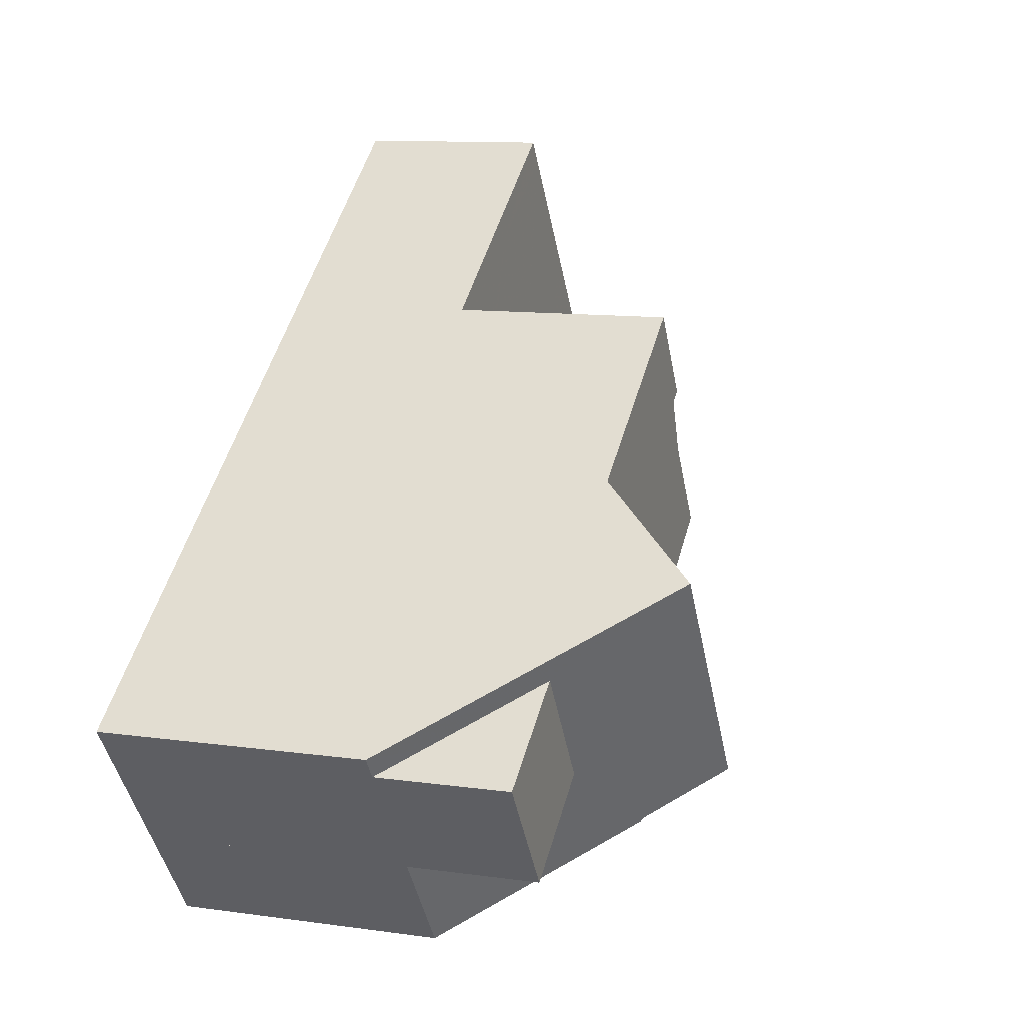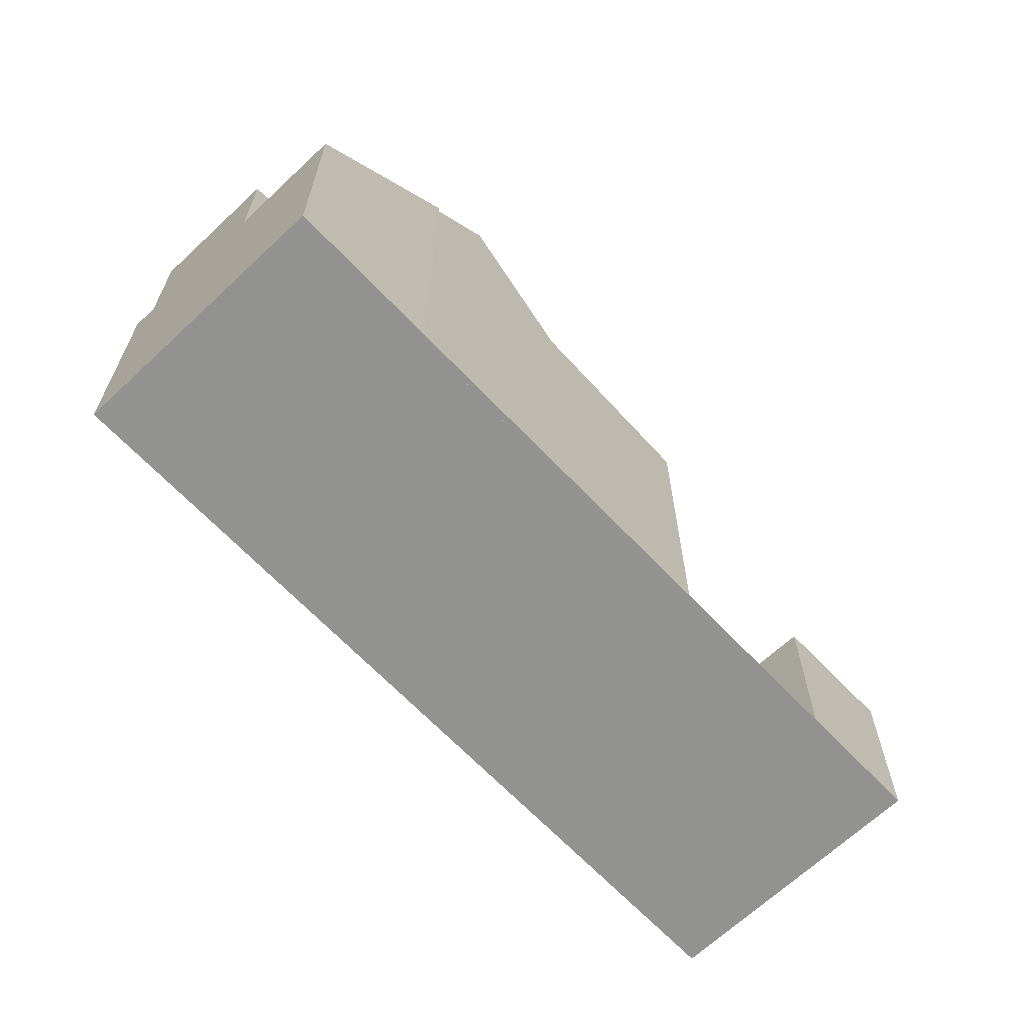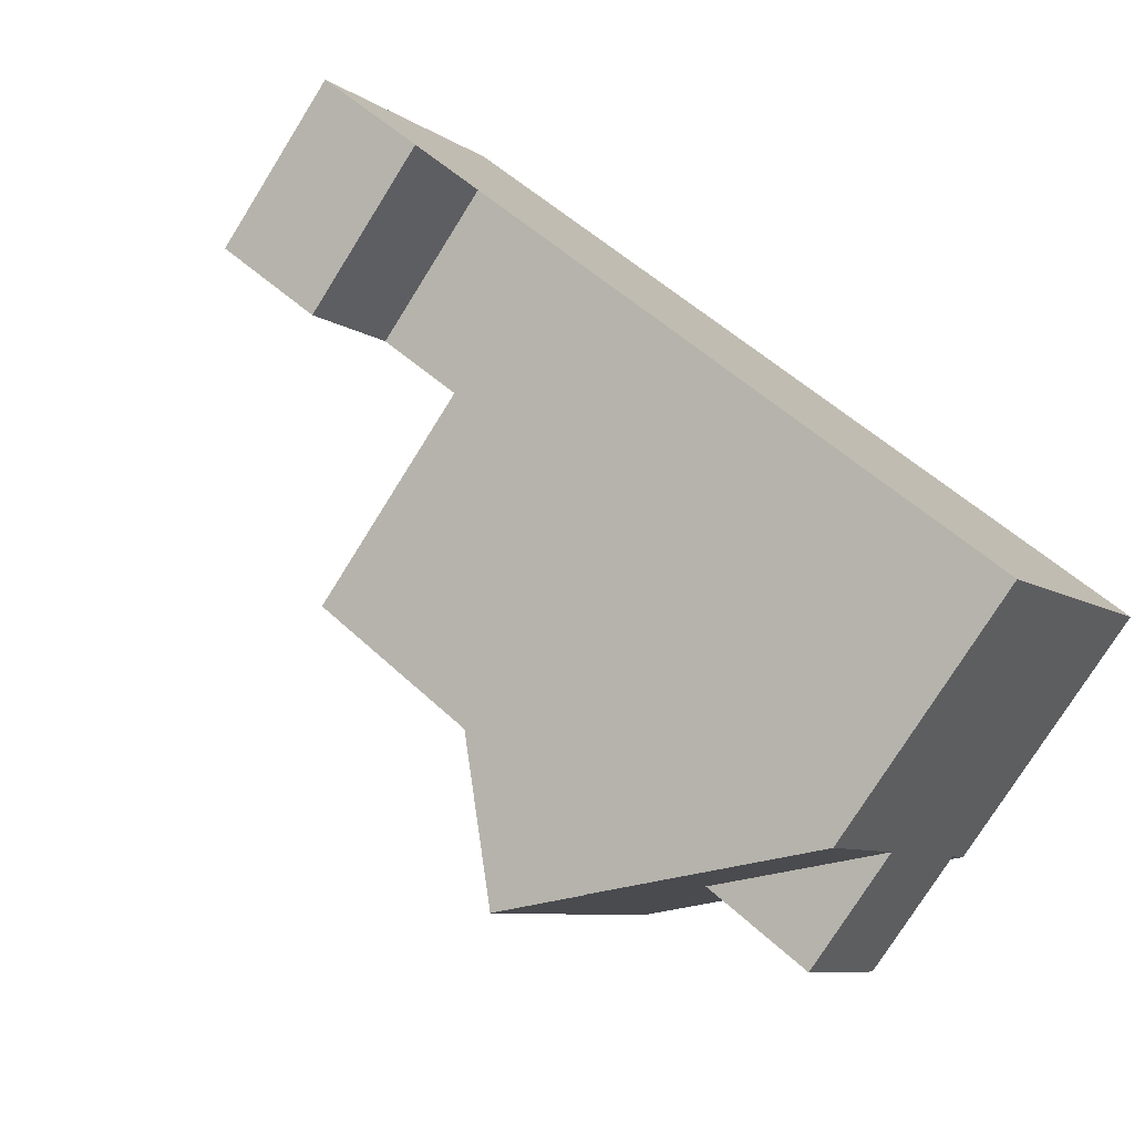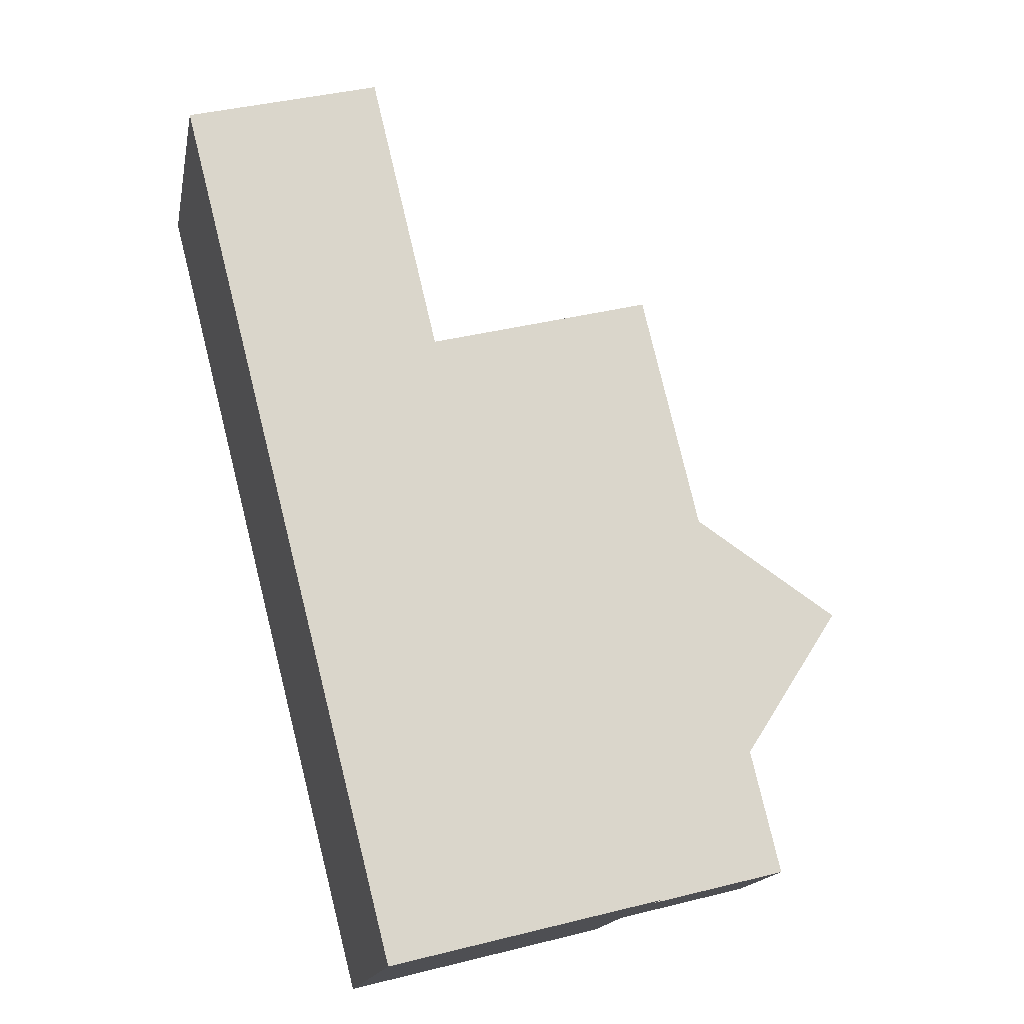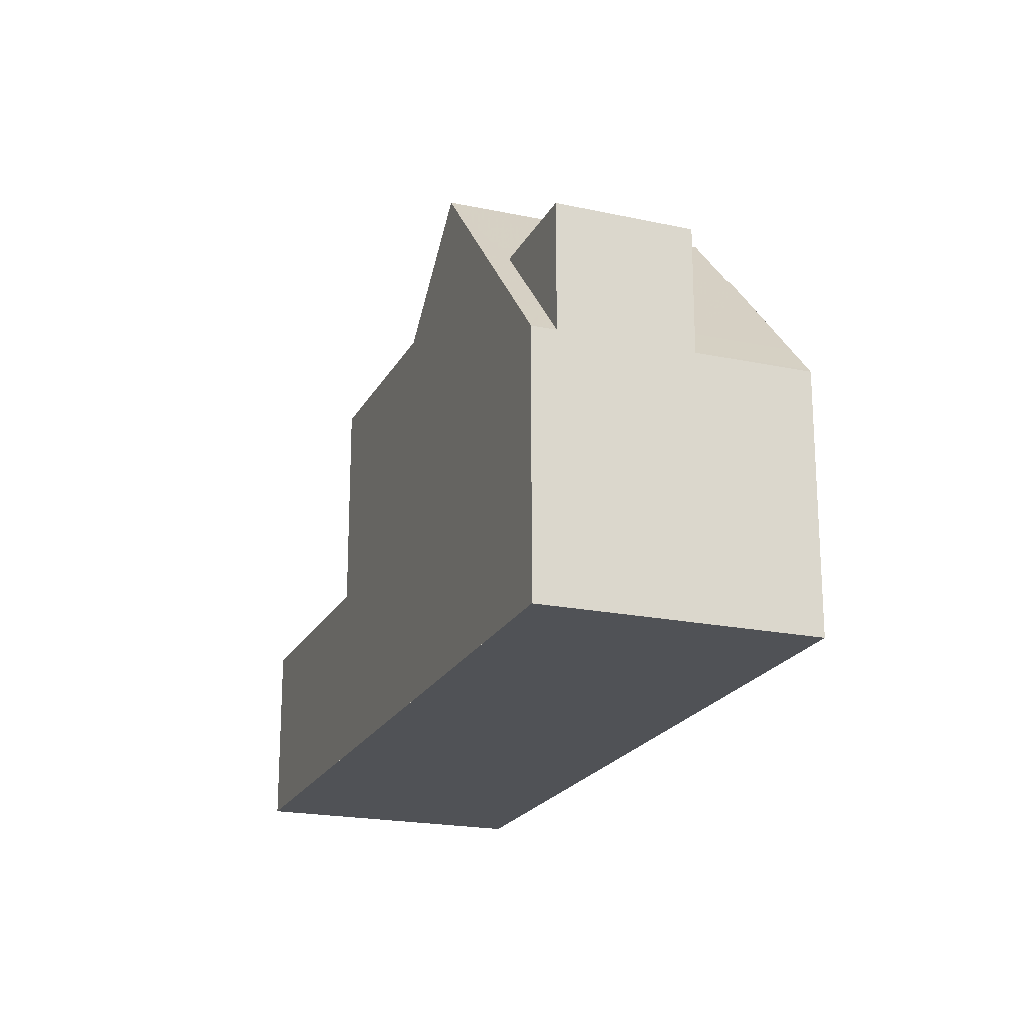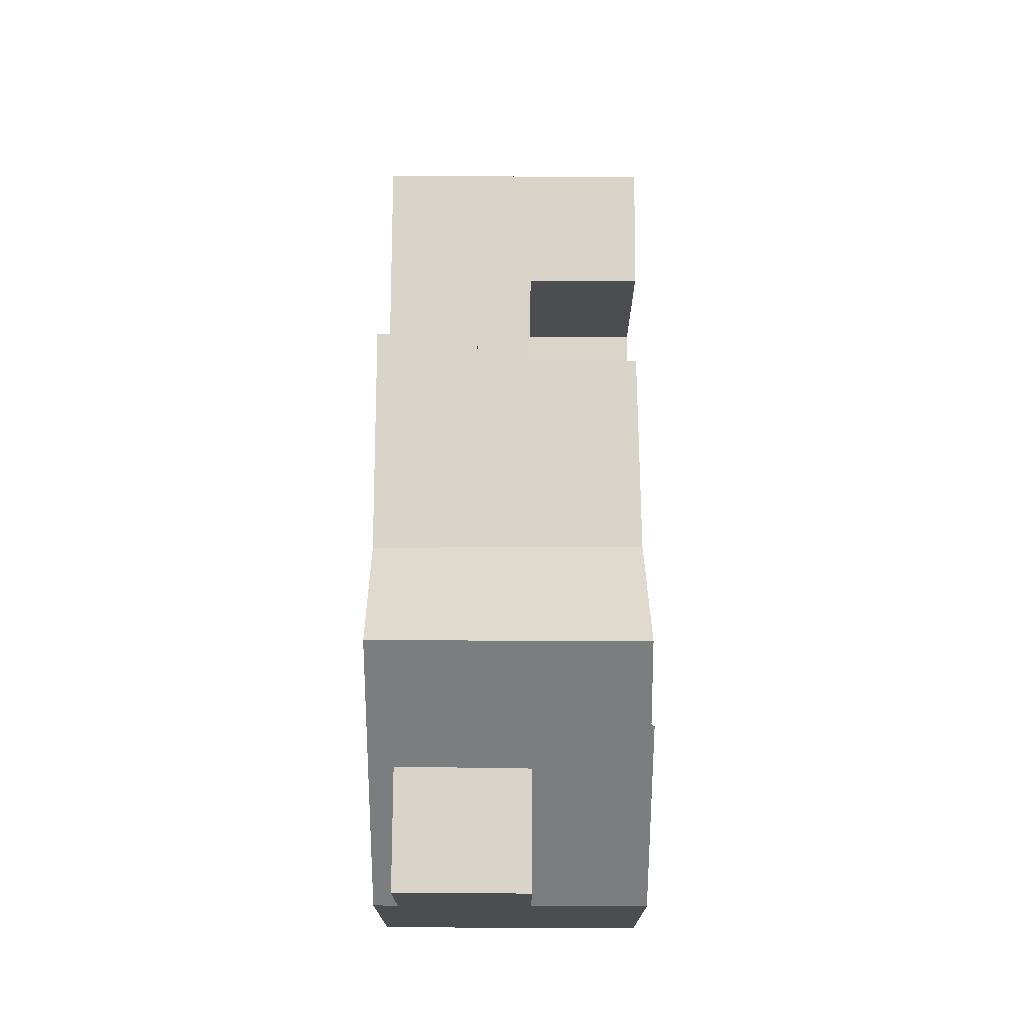
<metadata>
{"format":"obj","ext":"obj","renderer":"f3d","projection":"perspective","resolution":1024,"background":"white","views":[{"elev":11.3,"azim":-71.2,"up":"+Y"},{"elev":-66.2,"azim":-10.2,"up":"+Z"},{"elev":-76.7,"azim":148.0,"up":"+Y"},{"elev":39.1,"azim":-107.5,"up":"+Y"},{"elev":-20.6,"azim":-74.2,"up":"+Z"},{"elev":74.4,"azim":-53.4,"up":"+Z"}]}
</metadata>
<code>
v -750.3 -1236 5.54
v -749 -1238 5.512
v -753.2 -1241 5.97
v -753.2 -1241 5.977
v -755 -1243 3.639
v -757.3 -1239 3.65
v -747.8 -1232 2.619
v -745.5 -1236 2.603
v -746.9 -1237 2.577
v -747.9 -1235 2.583
v -749.1 -1236 2.562
v -749.5 -1236 2.566
v -753.4 -1237 5.518
v -751.1 -1240 5.472
v -753.4 -1237 5.518
v -755.9 -1238 5.473
v -753.6 -1242 5.425
v -751.1 -1240 5.472
v -753.4 -1237 5.518
v -756 -1241 5.421
v -750 -1236 5.546
v -750.9 -1235 5.564
v -757.1 -1240 5.444
v -754.6 -1240 5.445
v -757.1 -1240 3.649
v -755.7 -1239 5.469
v -754.8 -1238 6.999
v -752.5 -1241 6.989
v -756 -1241 3.644
v -750.8 -1235 2.565
v -749.9 -1236 2.559
v -746.9 -1237 2.577
v -745.5 -1236 2.603
v -745.5 -1236 2.603
v -747.8 -1232 2.619
v -745.5 -1236 2.603
v -747.8 -1232 2.619
v -750.8 -1235 2.565
v -747.8 -1232 2.619
v -750 -1236 2.557
v -750.9 -1235 2.563
v -752.5 -1241 6.989
v -754.8 -1238 6.999
v -750.9 -1235 2.666
v -750 -1236 2.657
v -757.3 -1239 3.65
v -755.9 -1238 5.473
v -750.9 -1235 5.563
v -754.8 -1238 6.999
v -754.8 -1238 6.999
v -750.9 -1235 2.666
v -750.9 -1235 2.563
v -753.4 -1237 5.518
v -753.6 -1242 5.425
v -755 -1243 3.639
v -753.2 -1241 5.975
v -755 -1243 3.688
v -757.3 -1239 3.682
v -757.1 -1240 5.444
v -757.1 -1240 3.682
v -755.9 -1241 3.685
v -755.9 -1241 5.421
v -757.3 -1239 3.681
v -754.9 -1243 3.688
v -749.3 -1233 2.592
v -749.3 -1233 2.592
v -747.9 -1235 2.583
v -755.9 -1241 3.685
v -754.6 -1240 5.445
v -752.1 -1238 5.49
v -754.6 -1240 5.445
v -753.4 -1239 6.993
v -752.1 -1238 5.49
v -746.5 -1234 2.61
v -746.5 -1234 2.61
v -753.4 -1239 6.993
v -755.9 -1241 5.421
v -756 -1241 5.421
v -756 -1241 3.644
v -749.8 -1237 5.53
v -747.9 -1235 2.583
v -750.9 -1235 2.563
v -750.9 -1235 2.563
v -750 -1236 2.557
v -750.9 -1235 5.564
v -750.9 -1235 5.563
v -750 -1236 5.546
v -751.3 -1235 5.555
v -751.3 -1235 5.555
v -750 -1237 5.528
v -749.1 -1238 5.51
v -755.7 -1239 5.469
v -753.2 -1237 5.513
v -750.6 -1235 2.563
v -749 -1234 2.591
v -747.6 -1233 2.617
v -747.6 -1233 2.617
v -750.7 -1235 5.559
v -750.7 -1235 2.561
v -750.7 -1235 2.664
v -757.1 -1240 5.444
v -757.1 -1240 5.444
v -751.1 -1235 5.551
v -755.7 -1239 5.469
v -757.1 -1240 3.682
v -754.6 -1238 6.998
v -753.2 -1237 5.513
v -754.6 -1238 6.998
v -757.1 -1240 3.649
v -750.7 -1235 2.561
v -750.7 -1235 5.559
v -754.6 -1242 4.171
v -755.6 -1241 4.168
v -756.7 -1239 5.451
v -756.7 -1239 4.165
v -756.9 -1239 4.164
v -756.9 -1239 4.164
v -754.6 -1242 4.171
v -755.6 -1241 4.168
v -755.6 -1241 5.428
v -756.7 -1239 5.451
v -755.6 -1241 5.428
v -756.7 -1239 4.165
v -749.8 -1237 5.53
v -750.3 -1236 5.54
v -750.3 -1236 8.882e-16
v -749.8 -1237 0
v -749.1 -1238 5.51
v -749 -1238 5.512
v -749 -1238 -8.882e-16
v -749.1 -1238 8.882e-16
v -753.2 -1241 5.975
v -753.2 -1241 5.97
v -753.2 -1241 0
v -753.2 -1241 0
v -753.6 -1242 5.425
v -753.2 -1241 5.977
v -753.2 -1241 0
v -753.6 -1242 0
v -755 -1243 3.639
v -755 -1243 3.639
v -755 -1243 0
v -755 -1243 4.441e-16
v -757.3 -1239 3.681
v -757.3 -1239 3.65
v -757.3 -1239 0
v -757.3 -1239 0
v -747.8 -1232 2.619
v -747.8 -1232 2.619
v -747.8 -1232 0
v -747.8 -1232 -4.441e-16
v -745.5 -1236 2.603
v -745.5 -1236 2.603
v -745.5 -1236 0
v -745.5 -1236 0
v -746.9 -1237 2.577
v -746.9 -1237 2.577
v -746.9 -1237 0
v -746.9 -1237 0
v -747.9 -1235 2.583
v -747.9 -1235 2.583
v -747.9 -1235 -4.441e-16
v -747.9 -1235 0
v -749.5 -1236 2.566
v -749.1 -1236 2.562
v -749.1 -1236 -4.441e-16
v -749.5 -1236 0
v -749.9 -1236 2.559
v -749.5 -1236 2.566
v -749.5 -1236 0
v -749.9 -1236 4.441e-16
v -751.3 -1235 5.555
v -753.4 -1237 5.518
v -753.4 -1237 0
v -751.3 -1235 0
v -754.8 -1238 6.999
v -755.9 -1238 5.473
v -755.9 -1238 0
v -754.8 -1238 0
v -754.6 -1242 4.171
v -753.6 -1242 5.425
v -753.6 -1242 0
v -754.6 -1242 0
v -752.5 -1241 6.989
v -751.1 -1240 5.472
v -751.1 -1240 0
v -752.5 -1241 0
v -753.4 -1237 5.518
v -754.8 -1238 6.999
v -754.8 -1238 0
v -753.4 -1237 0
v -749.3 -1233 2.592
v -750.8 -1235 2.565
v -750.8 -1235 4.441e-16
v -749.3 -1233 0
v -750 -1236 2.557
v -749.9 -1236 2.559
v -749.9 -1236 4.441e-16
v -750 -1236 0
v -747.9 -1235 2.583
v -746.9 -1237 2.577
v -746.9 -1237 0
v -747.9 -1235 0
v -745.5 -1236 2.603
v -745.5 -1236 2.603
v -745.5 -1236 0
v -745.5 -1236 0
v -747.8 -1232 2.619
v -747.8 -1232 2.619
v -747.8 -1232 0
v -747.8 -1232 0
v -746.9 -1237 2.577
v -745.5 -1236 2.603
v -745.5 -1236 0
v -746.9 -1237 0
v -747.6 -1233 2.617
v -747.8 -1232 2.619
v -747.8 -1232 -4.441e-16
v -747.6 -1233 0
v -753.2 -1241 5.97
v -752.5 -1241 6.989
v -752.5 -1241 0
v -753.2 -1241 0
v -757.3 -1239 3.65
v -757.3 -1239 3.65
v -757.3 -1239 0
v -757.3 -1239 0
v -756 -1241 3.644
v -755 -1243 3.639
v -755 -1243 4.441e-16
v -756 -1241 0
v -753.2 -1241 5.977
v -753.2 -1241 5.975
v -753.2 -1241 0
v -753.2 -1241 0
v -756.9 -1239 4.164
v -757.3 -1239 3.681
v -757.3 -1239 0
v -756.9 -1239 0
v -755 -1243 3.639
v -754.9 -1243 3.688
v -754.9 -1243 4.441e-16
v -755 -1243 0
v -747.8 -1232 2.619
v -749.3 -1233 2.592
v -749.3 -1233 0
v -747.8 -1232 0
v -749.1 -1236 2.562
v -747.9 -1235 2.583
v -747.9 -1235 0
v -749.1 -1236 -4.441e-16
v -745.5 -1236 2.603
v -746.5 -1234 2.61
v -746.5 -1234 0
v -745.5 -1236 0
v -757.1 -1240 5.444
v -756 -1241 5.421
v -756 -1241 0
v -757.1 -1240 0
v -749 -1238 5.512
v -749.8 -1237 5.53
v -749.8 -1237 0
v -749 -1238 -8.882e-16
v -747.9 -1235 2.583
v -747.9 -1235 2.583
v -747.9 -1235 0
v -747.9 -1235 -4.441e-16
v -750.8 -1235 2.565
v -750.9 -1235 2.563
v -750.9 -1235 0
v -750.8 -1235 4.441e-16
v -750.3 -1236 5.54
v -750 -1236 5.546
v -750 -1236 0
v -750.3 -1236 8.882e-16
v -750.9 -1235 5.564
v -751.3 -1235 5.555
v -751.3 -1235 0
v -750.9 -1235 0
v -751.1 -1240 5.472
v -749.1 -1238 5.51
v -749.1 -1238 8.882e-16
v -751.1 -1240 0
v -746.5 -1234 2.61
v -747.6 -1233 2.617
v -747.6 -1233 0
v -746.5 -1234 0
v -757.3 -1239 3.65
v -757.1 -1240 3.649
v -757.1 -1240 0
v -757.3 -1239 0
v -755.9 -1238 5.473
v -756.9 -1239 4.164
v -756.9 -1239 0
v -755.9 -1238 0
v -754.9 -1243 3.688
v -754.6 -1242 4.171
v -754.6 -1242 0
v -754.9 -1243 4.441e-16
v -747.8 -1232 0
v -745.5 -1236 0
v -746.9 -1237 0
v -747.9 -1235 0
v -749.1 -1236 0
v -749.5 -1236 0
v -750.3 -1236 0
v -749 -1238 0
v -753.2 -1241 0
v -753.2 -1241 0
v -755 -1243 0
v -757.3 -1239 0
f 113 69 54 112
f 115 26 114
f 52 41 44 51
f 73 18 28 72
f 62 20 29 61
f 34 33 8 36
f 37 35 7 39
f 66 38 30 65
f 36 9 32 34
f 95 67 11 12 31 94
f 97 74 75 96
f 76 42 3 56 54 69
f 51 44 22 48
f 117 16 47 116
f 100 45 40 99
f 50 27 19 53
f 47 16 43 49
f 98 21 45 100
f 112 54 17 118
f 56 4 17 54
f 102 77 78 101
f 68 57 55 79
f 59 23 25 60
f 120 62 61 119
f 58 46 6 63
f 64 5 55 57
f 122 77 102 121
f 89 15 13 88
f 103 90 70 93
f 65 35 37 66
f 96 75 81 10 67 95
f 116 47 104 123
f 106 50 53 107
f 74 33 34 75
f 104 47 49 108
f 109 46 58 105
f 91 14 70 90
f 75 34 32 81
f 82 30 38 83
f 94 31 84 110
f 88 85 86 89
f 111 87 1 80 90 103
f 90 80 2 91
f 94 38 66 95
f 96 37 39 97
f 99 52 51 100
f 100 51 48 98
f 93 15 89 103
f 95 66 37 96
f 107 73 72 106
f 108 76 69 104
f 110 83 38 94
f 103 89 86 111
f 112 57 68 113
f 114 59 60 115
f 116 58 63 117
f 118 64 57 112
f 119 24 120
f 121 92 71 122
f 123 105 58 116
f 125 126 127 124
f 129 130 131 128
f 133 134 135 132
f 137 138 139 136
f 141 142 143 140
f 145 146 147 144
f 149 150 151 148
f 153 154 155 152
f 157 158 159 156
f 161 162 163 160
f 165 166 167 164
f 169 170 171 168
f 173 174 175 172
f 177 178 179 176
f 181 182 183 180
f 185 186 187 184
f 189 190 191 188
f 193 194 195 192
f 197 198 199 196
f 201 202 203 200
f 205 206 207 204
f 209 210 211 208
f 213 214 215 212
f 217 218 219 216
f 221 222 223 220
f 225 226 227 224
f 229 230 231 228
f 233 234 235 232
f 237 238 239 236
f 241 242 243 240
f 245 246 247 244
f 249 250 251 248
f 253 254 255 252
f 257 258 259 256
f 261 262 263 260
f 265 266 267 264
f 269 270 271 268
f 273 274 275 272
f 277 278 279 276
f 281 282 283 280
f 285 286 287 284
f 289 290 291 288
f 293 294 295 292
f 297 298 299 296
f 301 302 303 304 305 306 307 308 309 310 311 300

</code>
